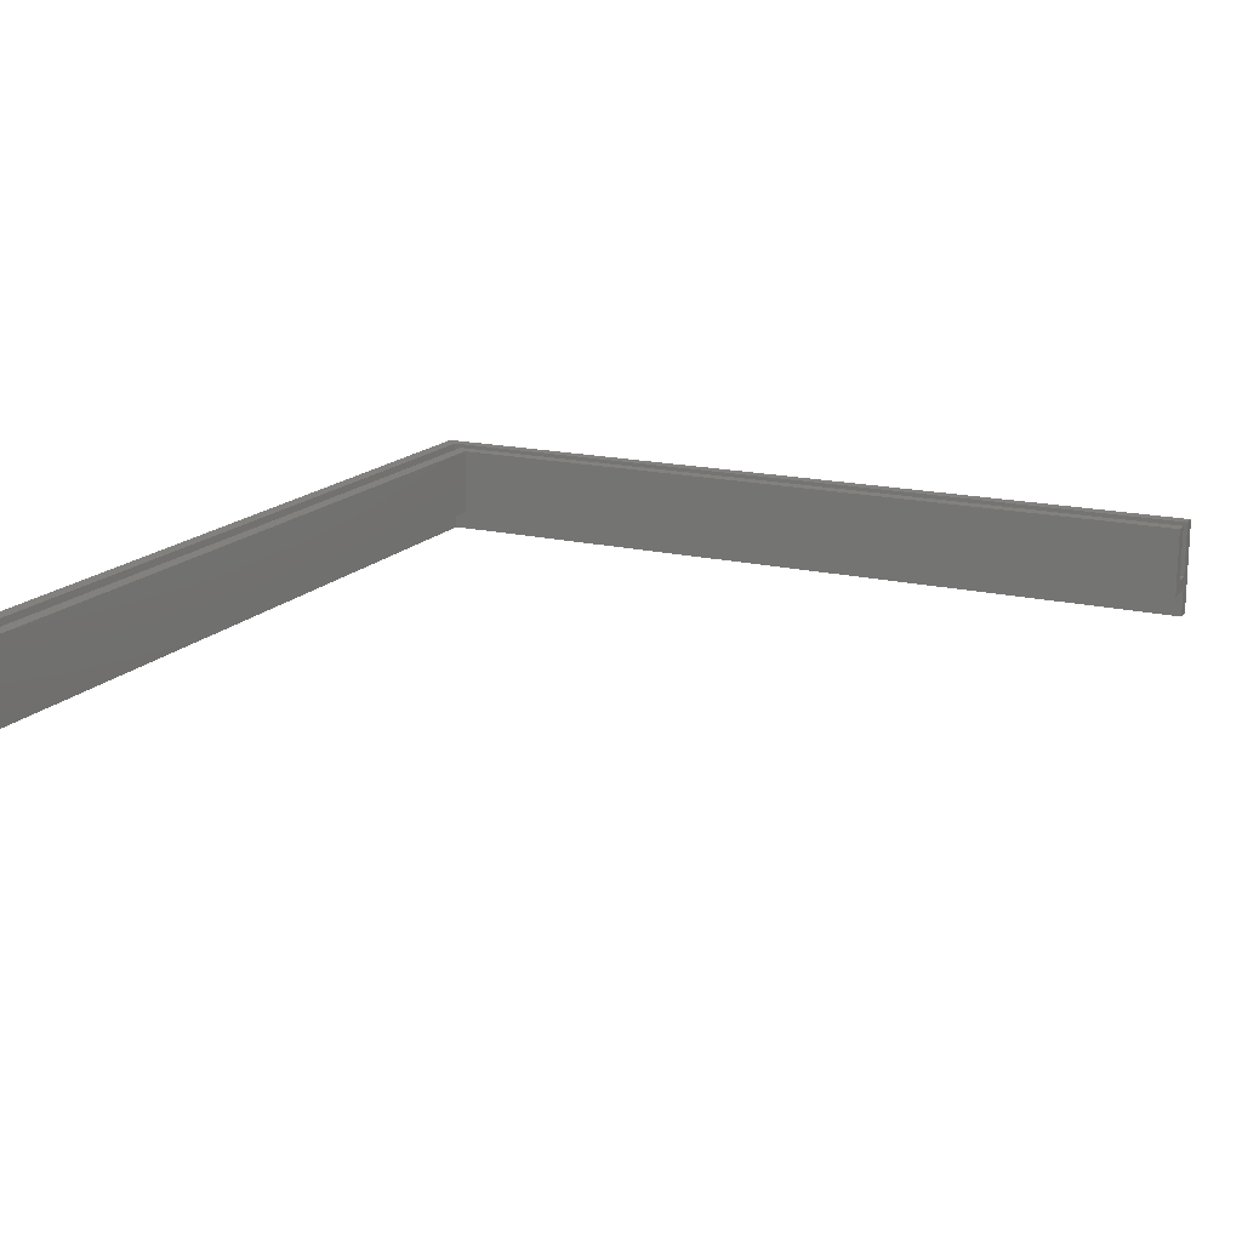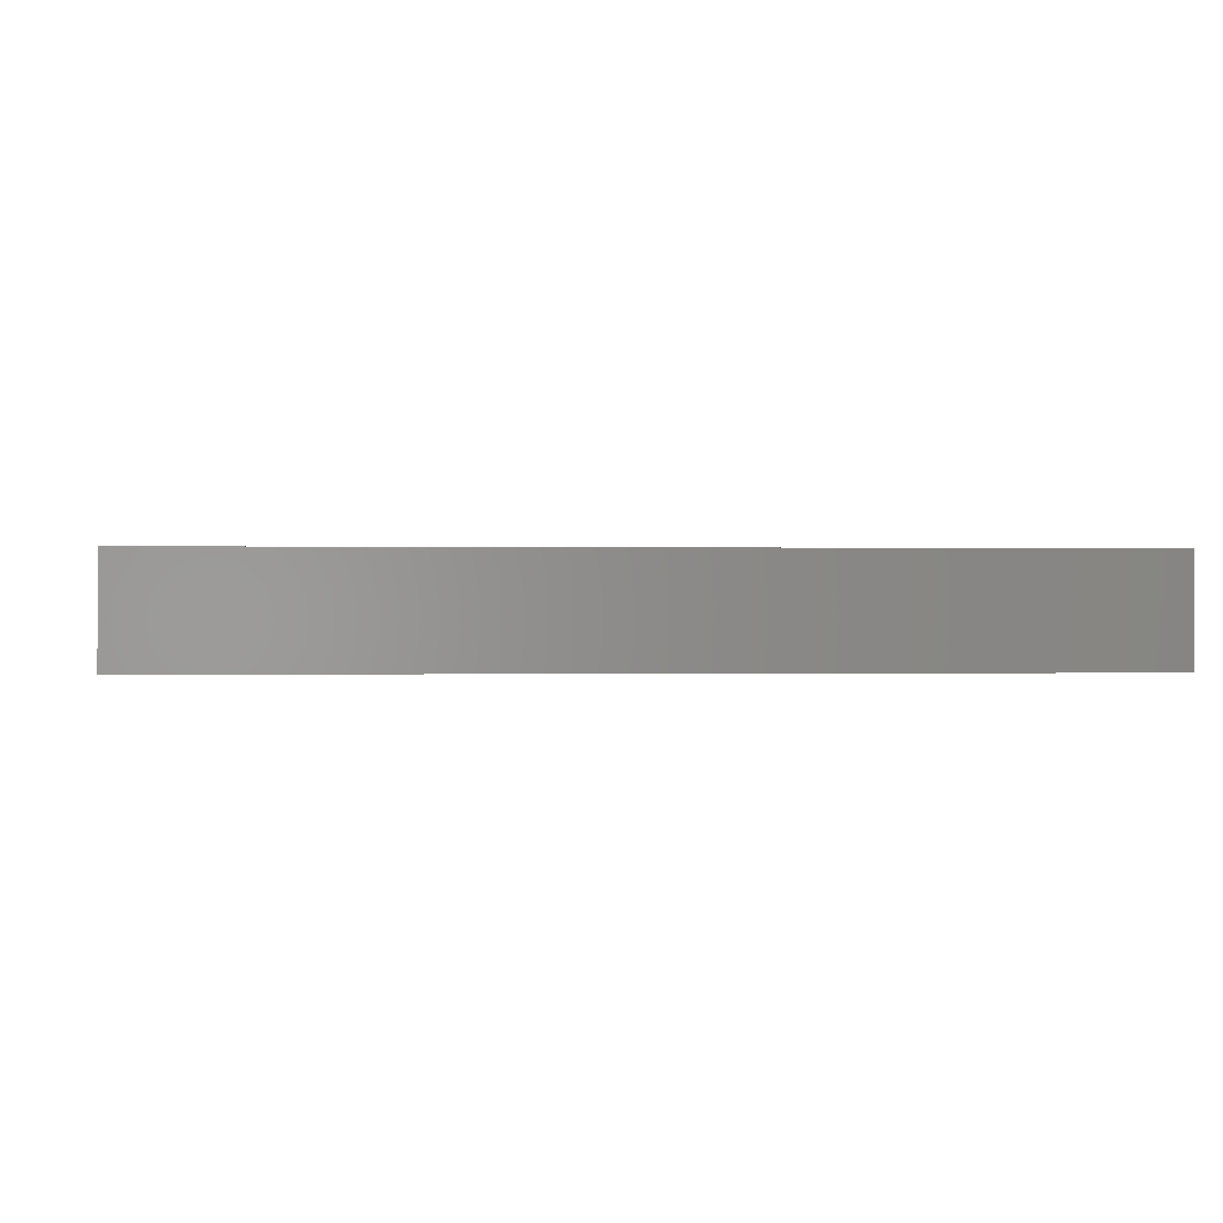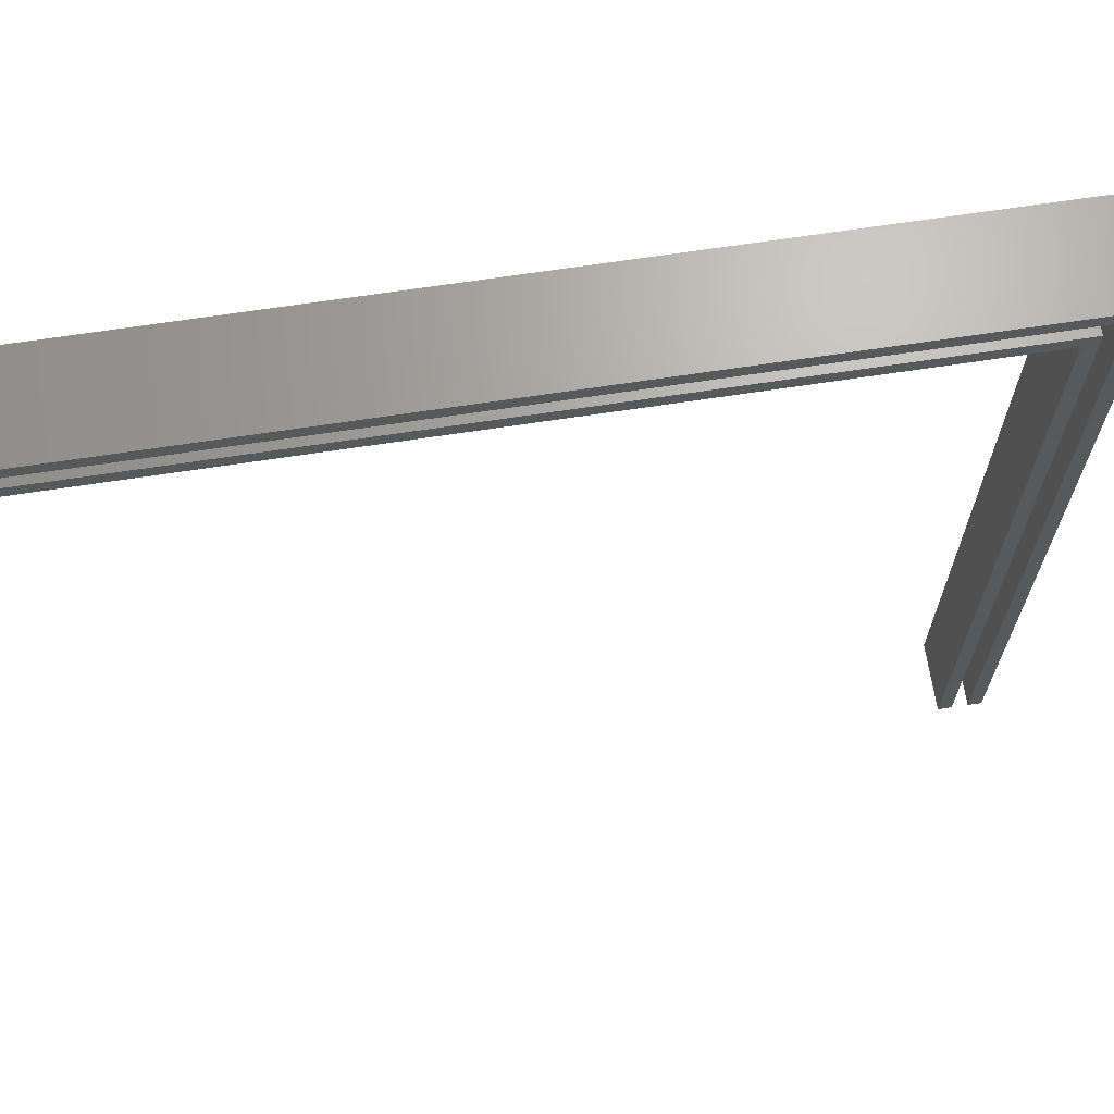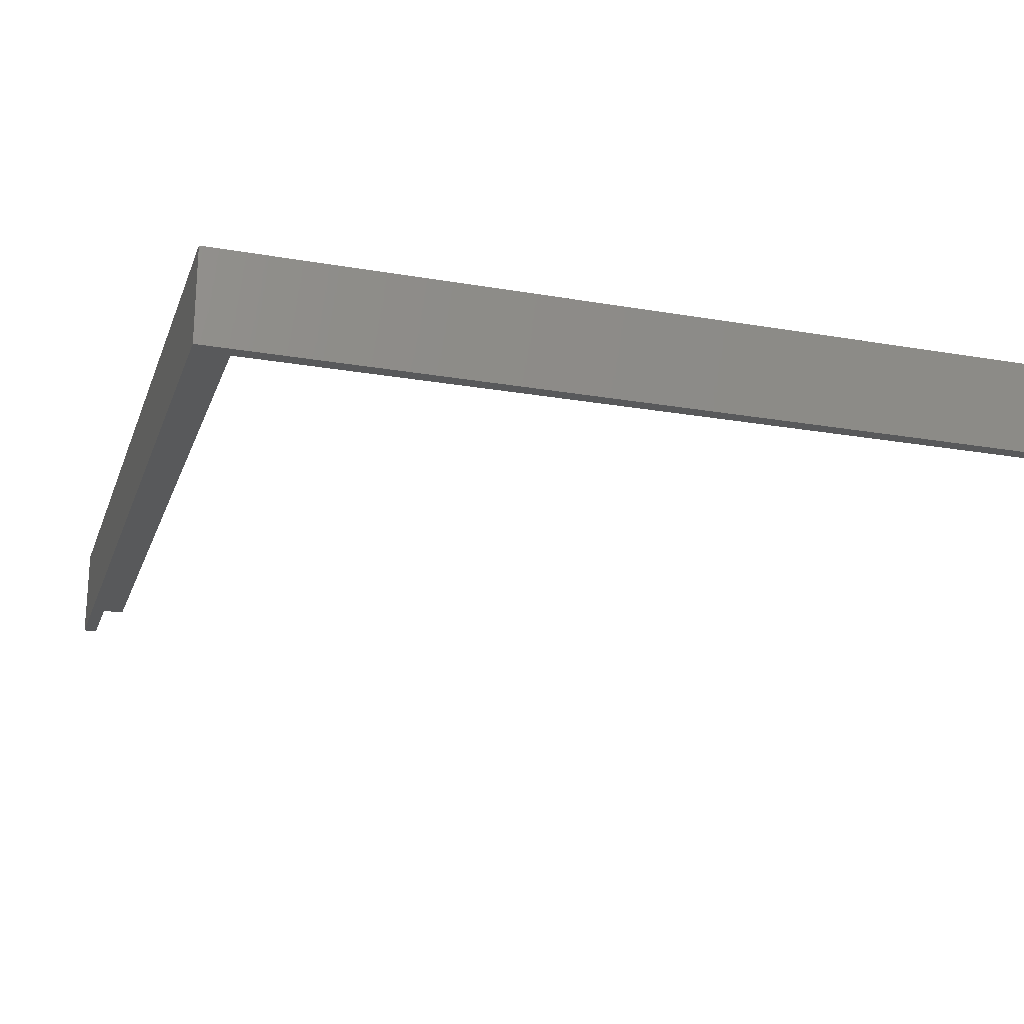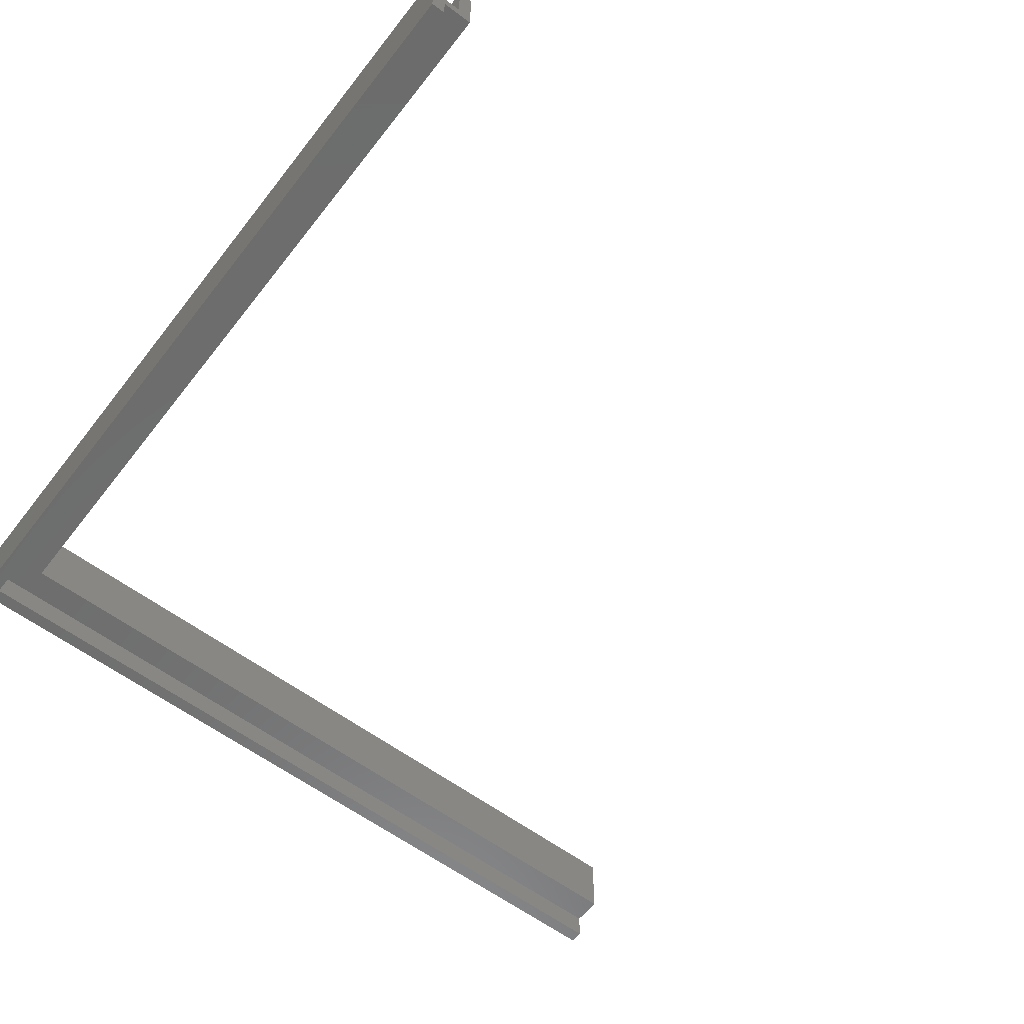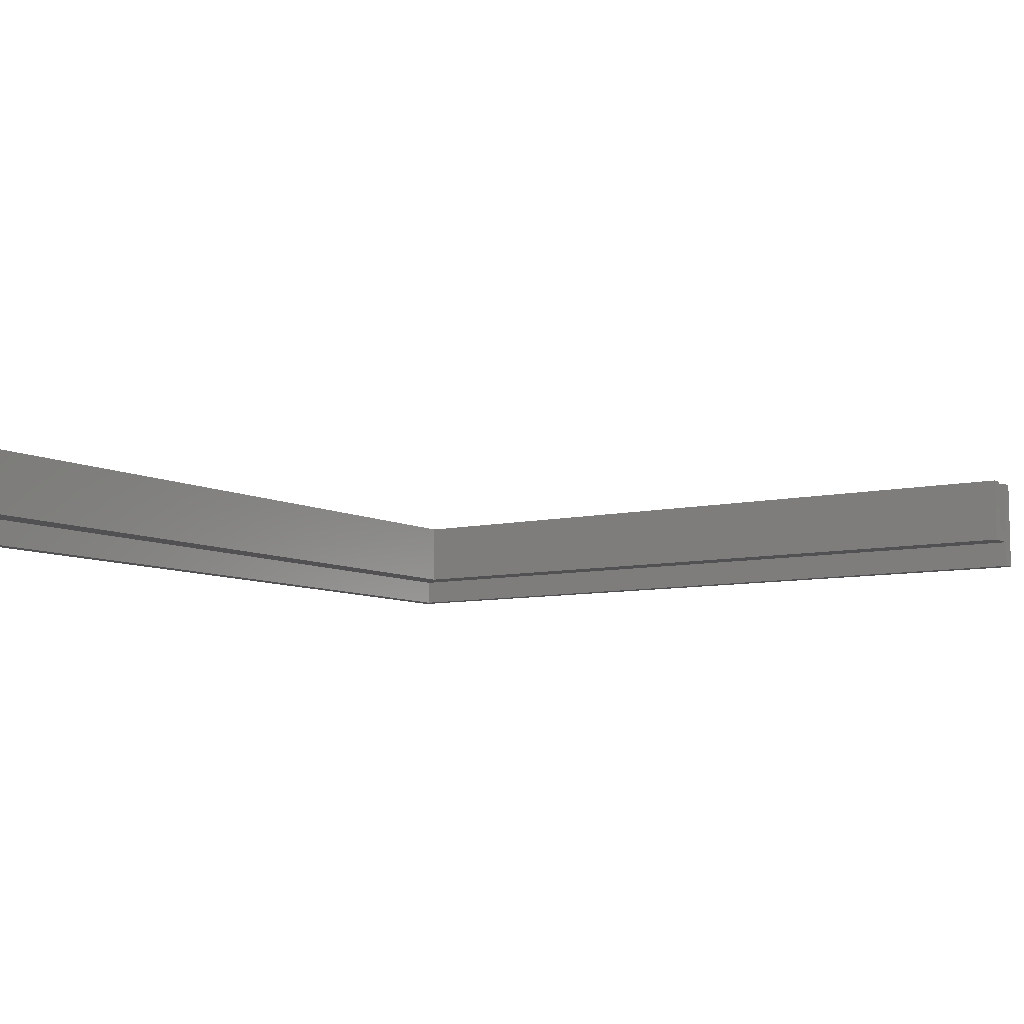
<metadata>
{"format":"stl","ext":"stl","renderer":"f3d","projection":"perspective","resolution":1024,"background":"white","views":[{"elev":16.3,"azim":-63.9,"up":"+Z"},{"elev":-0.1,"azim":175.4,"up":"+Z"},{"elev":67.6,"azim":-8.7,"up":"+Y"},{"elev":-21.3,"azim":162.8,"up":"+Z"},{"elev":-59.2,"azim":-127.7,"up":"+Z"},{"elev":-7.9,"azim":-56.5,"up":"+Z"}]}
</metadata>
<code>
# stl→obj: 30 verts, 56 faces
v -7.629e-07 -152.4 15.24
v -7.629e-07 -7.629e-07 25.4
v -7.629e-07 -7.629e-07 15.24
v -7.629e-07 -152.4 25.4
v -3.048 -3.048 15.24
v -152.4 -7.629e-07 15.24
v -152.4 -3.048 15.24
v -3.048 -152.4 15.24
v -152.4 -7.629e-07 25.4
v -3.048 -152.4 25.4
v -3.048 -3.048 25.4
v -152.4 -3.048 25.4
v 2.54 2.54 25.4
v 2.54 -152.4 25.4
v -152.4 2.54 25.4
v -5.588 -5.588 25.4
v -152.4 -5.588 25.4
v -5.588 -152.4 25.4
v 2.54 2.54 7.62
v 2.54 -152.4 7.62
v -152.4 2.54 7.62
v -7.629e-07 -7.629e-07 7.62
v -7.629e-07 -152.4 7.62
v -152.4 -7.629e-07 7.62
v -5.588 -152.4 12.7
v -5.588 -5.588 12.7
v -152.4 -5.588 12.7
v -152.4 -7.629e-07 12.7
v -7.629e-07 -152.4 12.7
v -7.629e-07 -7.629e-07 12.7
f 1 2 3
f 2 1 4
f 3 5 1
f 6 5 3
f 5 6 7
f 1 5 8
f 6 2 9
f 2 6 3
f 10 5 11
f 5 10 8
f 5 12 11
f 12 5 7
f 13 2 14
f 15 2 13
f 2 15 9
f 14 2 4
f 11 16 10
f 12 16 11
f 16 12 17
f 10 16 18
f 14 19 13
f 19 14 20
f 19 15 13
f 15 19 21
f 22 20 23
f 20 22 19
f 21 22 24
f 22 21 19
f 25 16 26
f 16 25 18
f 27 16 17
f 16 27 26
f 28 7 6
f 27 7 28
f 17 7 27
f 7 17 12
f 28 21 24
f 6 21 28
f 21 6 15
f 15 6 9
f 18 8 10
f 29 8 25
f 25 8 18
f 1 14 4
f 8 29 1
f 20 1 29
f 20 29 23
f 1 20 14
f 26 29 25
f 29 26 30
f 28 26 27
f 26 28 30
f 23 30 22
f 30 23 29
f 24 30 28
f 30 24 22

</code>
